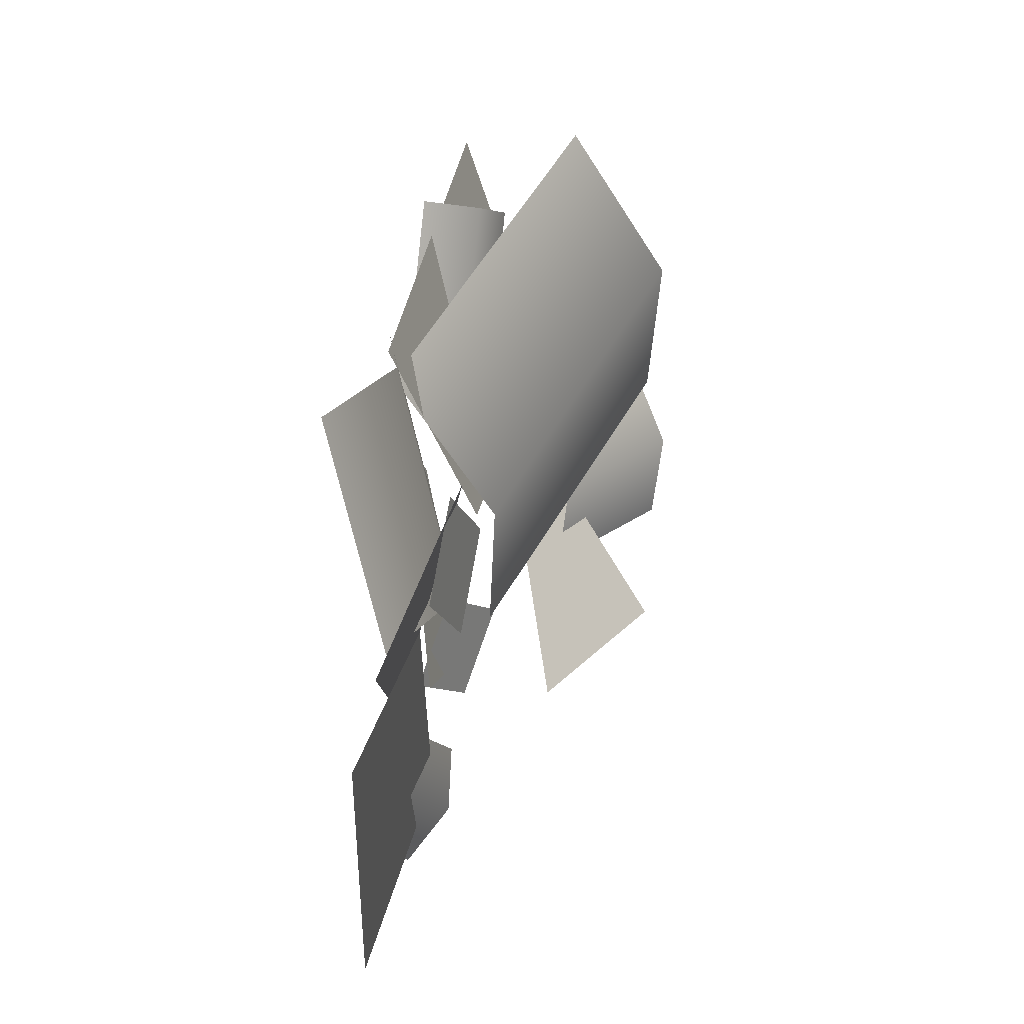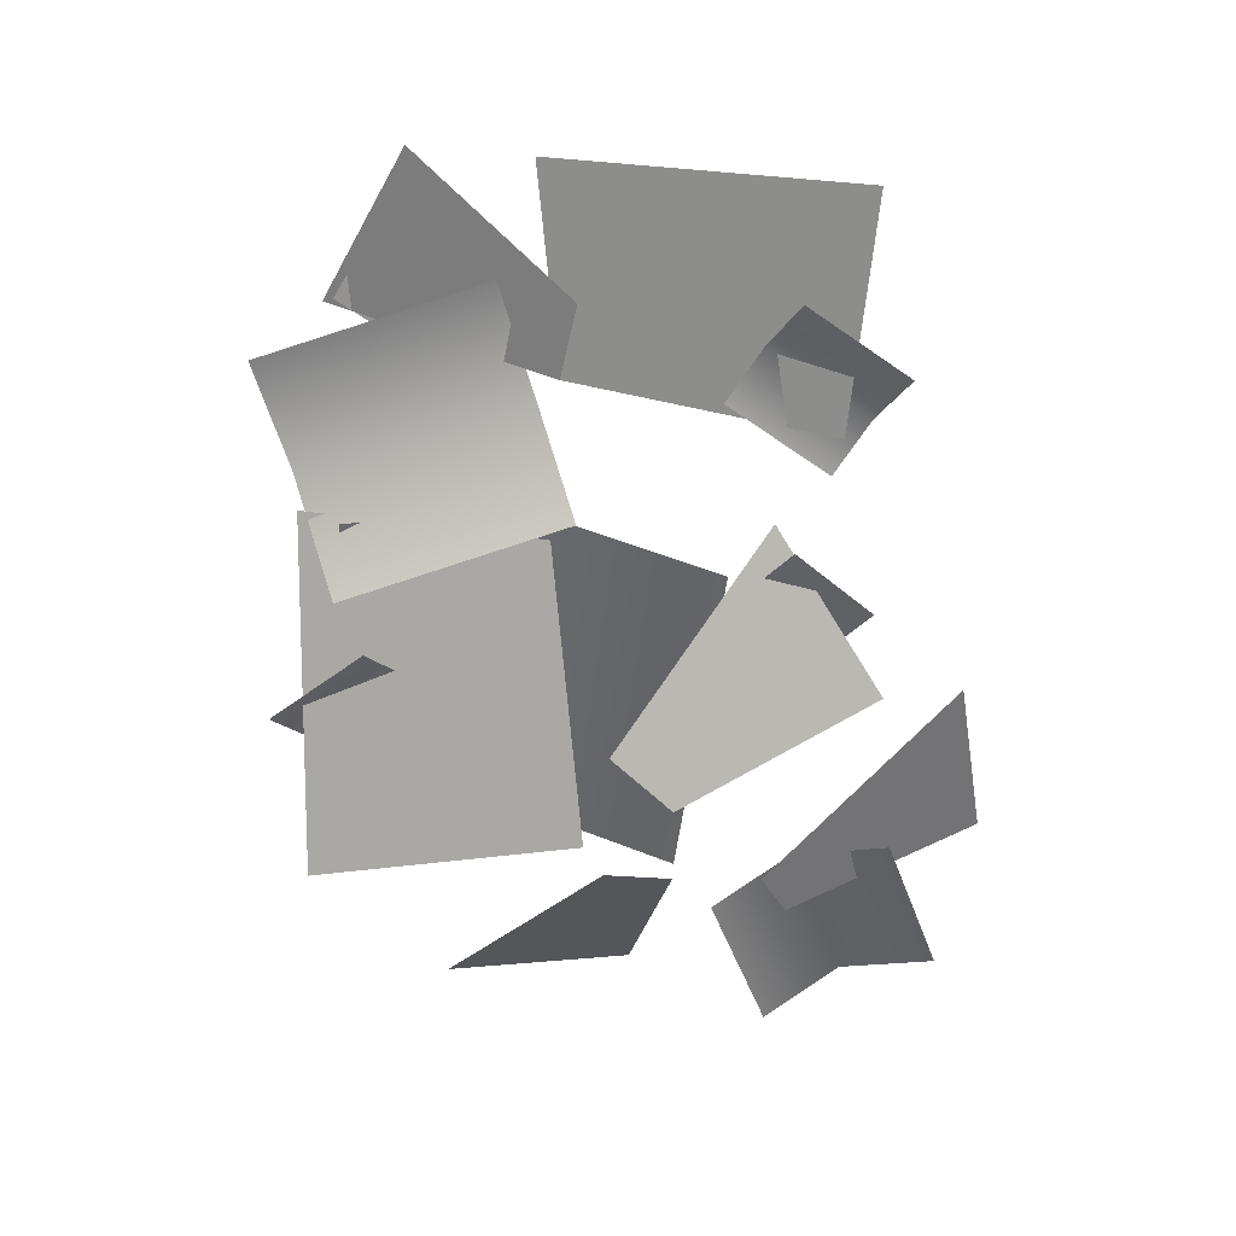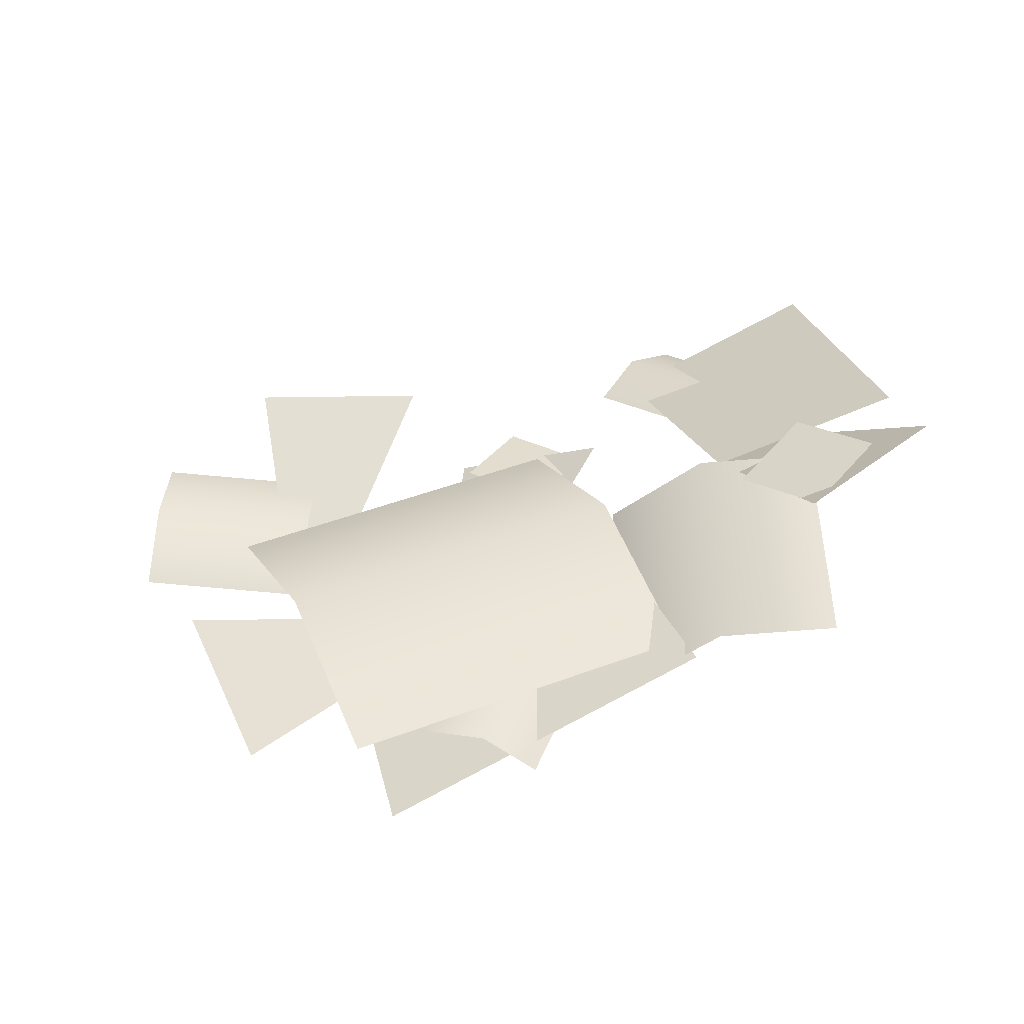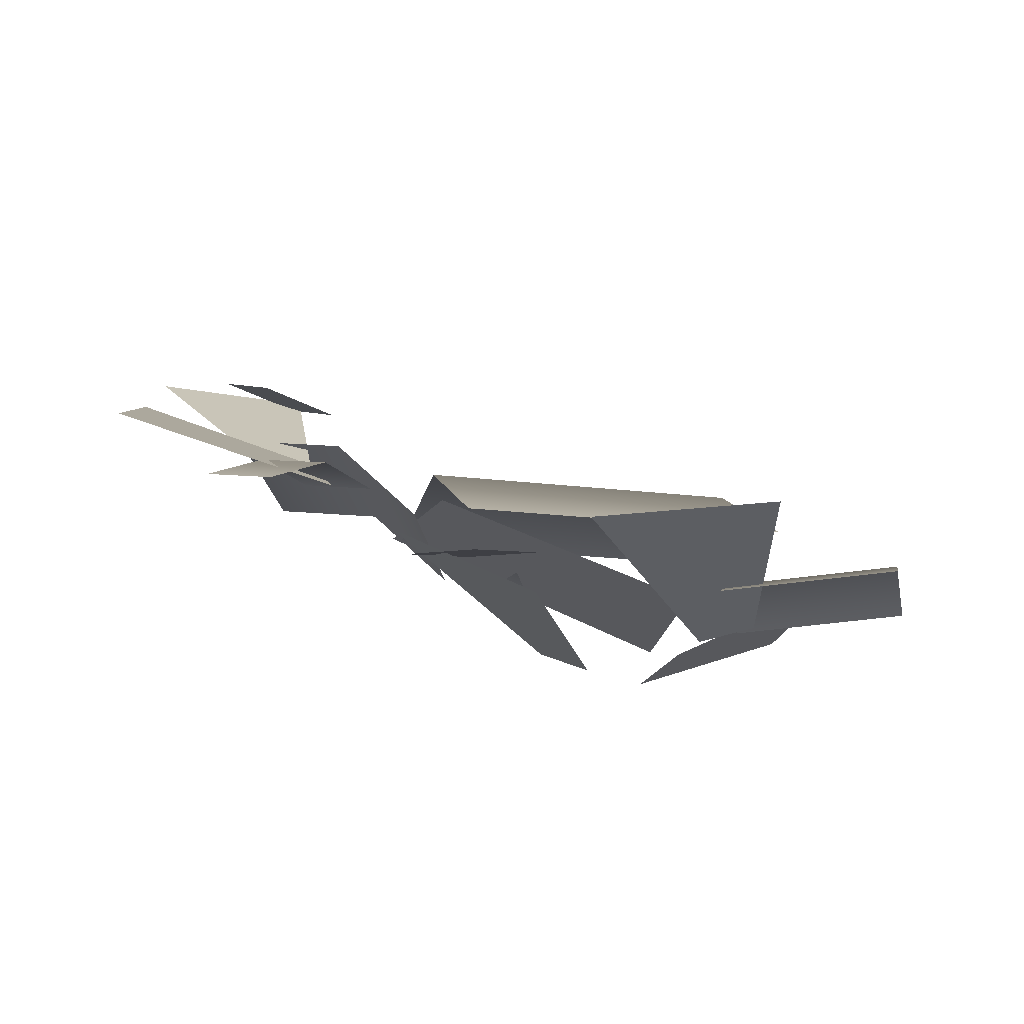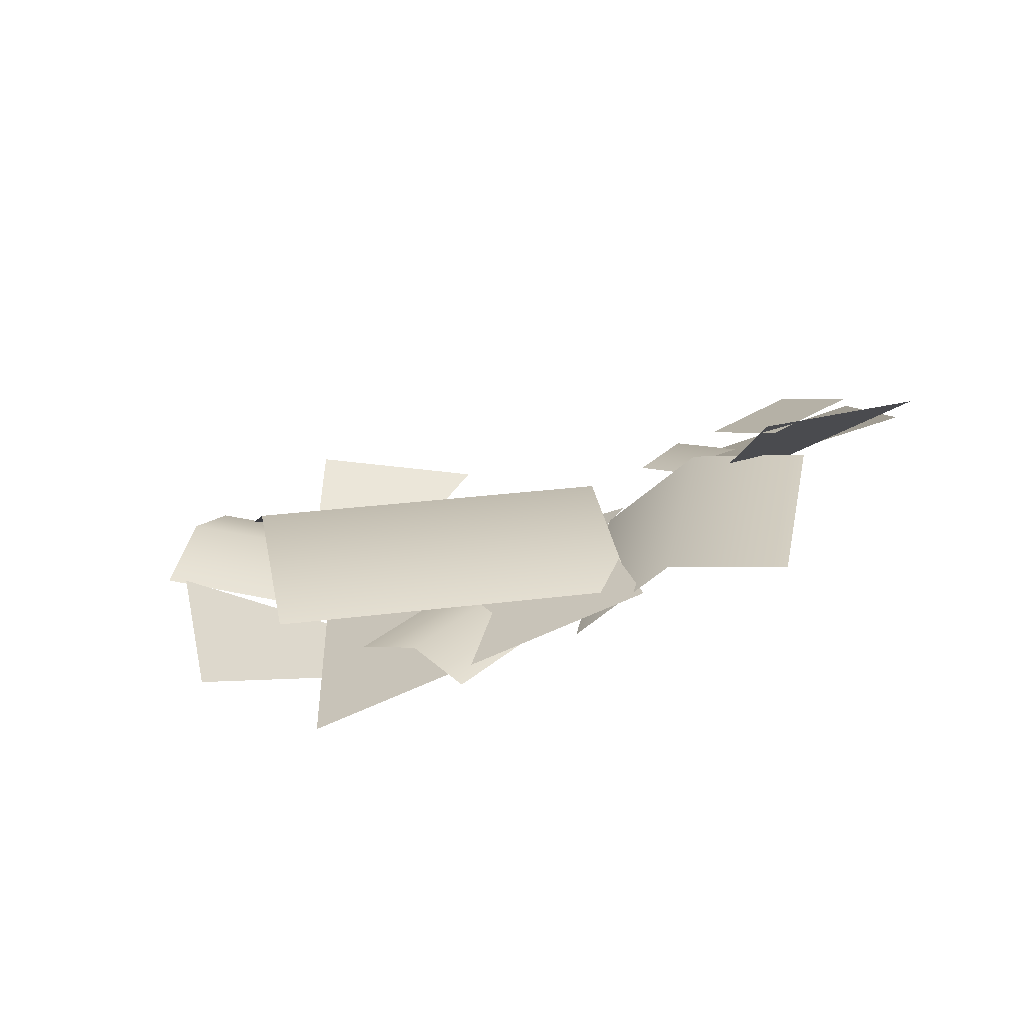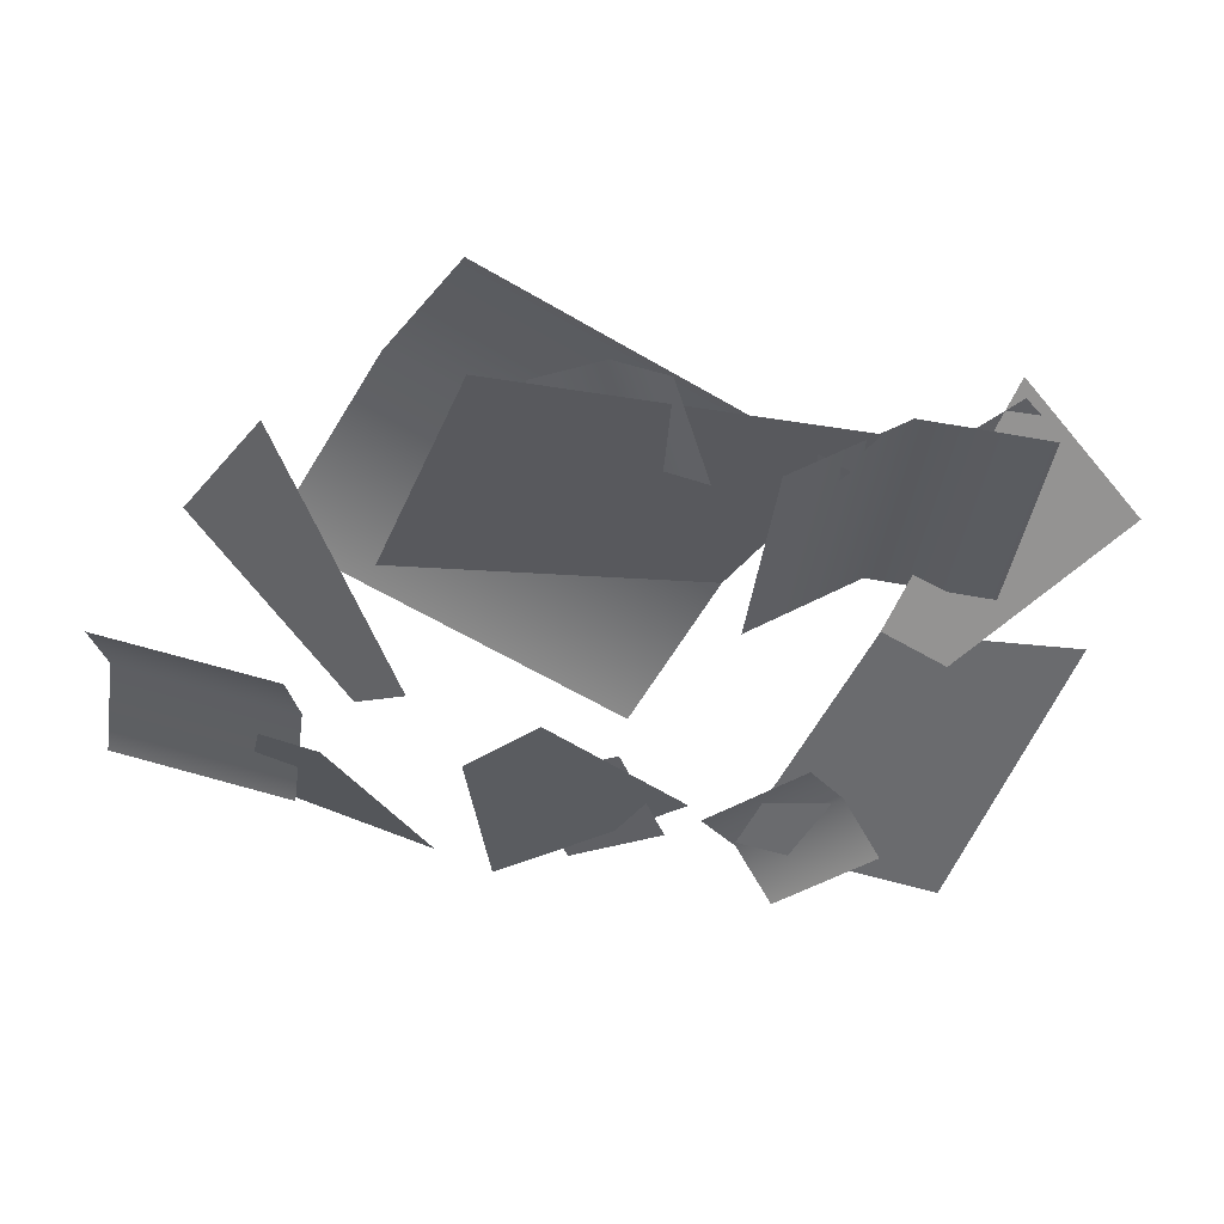
<metadata>
{"format":"obj","ext":"obj","renderer":"f3d","projection":"perspective","resolution":1024,"background":"white","views":[{"elev":20.6,"azim":126.2,"up":"+Z"},{"elev":-51.5,"azim":112.7,"up":"+Y"},{"elev":40.9,"azim":6.2,"up":"+Y"},{"elev":-10.6,"azim":-165.0,"up":"+Y"},{"elev":19.9,"azim":18.9,"up":"+Y"},{"elev":45.5,"azim":11.1,"up":"+Z"}]}
</metadata>
<code>
v 0.8744 1.669 0.3472
v 0.3625 1.683 0.965
v -0.03933 1.145 0.08144
v 0.2254 1.19 -0.1072
v 0.2254 1.19 -0.1072
v -0.03933 1.145 0.08144
v 0.3625 1.683 0.965
v 0.8744 1.669 0.3472
v -2.524 0.5523 0.8252
v -2.115 0.3519 1.486
v -1.596 0.06034 0.5492
v -1.826 0.1768 0.3467
v -1.826 0.1768 0.3467
v -1.596 0.06034 0.5492
v -2.115 0.3519 1.486
v -2.524 0.5523 0.8252
v -0.514 0.8249 -0.8994
v -0.03933 1.145 0.08144
v 0.7462 1.433 -0.1546
v 0.3058 1.098 -1.36
v -0.514 0.8249 -0.8994
v 0.3058 1.098 -1.36
v 0.7462 1.433 -0.1546
v -0.03933 1.145 0.08144
v -1.805 0.4929 0.7312
v -0.6331 0.9924 0.3774
v -0.09226 0.9635 1.233
v -1.402 0.3641 1.79
v -1.805 0.4929 0.7312
v -1.402 0.3641 1.79
v -0.09226 0.9635 1.233
v -0.6331 0.9924 0.3774
v -1.392 0.3428 -0.7116
v -0.6838 0.6809 -0.5461
v -1.15 0.1965 0.337
v -1.419 0.09337 0.1794
v -1.419 0.09337 0.1794
v -1.15 0.1965 0.337
v -0.6838 0.6809 -0.5461
v -1.392 0.3428 -0.7116
v -0.5386 0.8933 0.2231
v -0.1315 1.266 0.2333
v 0.006335 1.088 1.215
v -0.4008 0.7156 1.205
v 0.5149 1.131 1.151
v 0.3771 1.309 0.1698
v -0.5386 0.8933 0.2231
v -0.4008 0.7156 1.205
v 0.006335 1.088 1.215
v -0.1315 1.266 0.2333
v 0.5149 1.131 1.151
v 0.3771 1.309 0.1698
v 0.2949 1.614 0.314
v 0.6173 1.718 0.5646
v 0.3804 1.636 0.9033
v 0.05793 1.532 0.6527
v 0.2949 1.614 0.314
v 0.05793 1.532 0.6527
v 0.3804 1.636 0.9033
v 0.6173 1.718 0.5646
v -1.134 0.532 -0.7786
v -0.757 0.5565 -0.5931
v -0.9441 0.5953 -0.2176
v -1.322 0.5709 -0.4031
v -1.134 0.532 -0.7786
v -1.322 0.5709 -0.4031
v -0.9441 0.5953 -0.2176
v -0.757 0.5565 -0.5931
v 0.05967 0.8979 -0.9515
v -0.111 0.9974 -0.7376
v -0.5233 0.9054 -1.018
v -0.3526 0.806 -1.232
v -0.6562 0.8234 -0.7958
v -0.2439 0.9153 -0.5155
v 0.05967 0.8979 -0.9515
v -0.3526 0.806 -1.232
v -0.5233 0.9054 -1.018
v -0.111 0.9974 -0.7376
v -0.6562 0.8234 -0.7958
v -0.2439 0.9153 -0.5155
v -1.147 0.6942 1.044
v -0.8758 0.7617 1.124
v -1.009 0.7335 1.612
v -1.28 0.666 1.532
v -0.7696 0.6196 1.671
v -0.6364 0.6478 1.183
v -1.147 0.6942 1.044
v -1.28 0.666 1.532
v -1.009 0.7335 1.612
v -0.8758 0.7617 1.124
v -0.7696 0.6196 1.671
v -0.6364 0.6478 1.183
v -0.9539 0.8193 -0.2538
v -0.5683 1.136 0.4325
v -1.91 1.094 1.205
v -2.295 0.7781 0.5188
v -1.526 0.8705 1.86
v -0.1845 0.9117 1.087
v -0.9539 0.8193 -0.2538
v -2.295 0.7781 0.5188
v -1.91 1.094 1.205
v -0.5683 1.136 0.4325
v -1.526 0.8705 1.86
v -0.1845 0.9117 1.087
v -2.48 0.677 -0.7861
v -1.701 0.6156 -0.9678
v -1.983 0.1935 0.02343
v -2.236 0.2473 0.01195
v -2.236 0.2473 0.01195
v -1.983 0.1935 0.02343
v -1.701 0.6156 -0.9678
v -2.48 0.677 -0.7861
v -2.164 0.3524 -0.4742
v -2.127 0.4375 -0.06146
v -2.895 0.5022 -0.00588
v -2.932 0.4171 -0.4186
v -2.884 0.3257 0.3467
v -2.116 0.261 0.2911
v -2.164 0.3524 -0.4742
v -2.932 0.4171 -0.4186
v -2.895 0.5022 -0.00588
v -2.127 0.4375 -0.06146
v -2.884 0.3257 0.3467
v -2.116 0.261 0.2911
g alpha_2968_377
f 1 3 2
f 1 4 3
f 5 7 6
f 5 8 7
f 9 11 10
f 9 12 11
f 13 15 14
f 13 16 15
f 17 19 18
f 17 20 19
f 21 23 22
f 21 24 23
f 25 27 26
f 25 28 27
f 29 31 30
f 29 32 31
f 33 35 34
f 33 36 35
f 37 39 38
f 37 40 39
f 41 43 42
f 41 44 43
f 42 43 45
f 42 45 46
f 47 49 48
f 47 50 49
f 50 51 49
f 50 52 51
f 53 55 54
f 53 56 55
f 57 59 58
f 57 60 59
f 61 63 62
f 61 64 63
f 65 67 66
f 65 68 67
f 69 71 70
f 69 72 71
f 70 71 73
f 70 73 74
f 75 77 76
f 75 78 77
f 78 79 77
f 78 80 79
f 81 83 82
f 81 84 83
f 82 83 85
f 82 85 86
f 87 89 88
f 87 90 89
f 90 91 89
f 90 92 91
f 93 95 94
f 93 96 95
f 94 95 97
f 94 97 98
f 99 101 100
f 99 102 101
f 102 103 101
f 102 104 103
f 105 107 106
f 105 108 107
f 109 111 110
f 109 112 111
f 113 115 114
f 113 116 115
f 114 115 117
f 114 117 118
f 119 121 120
f 119 122 121
f 122 123 121
f 122 124 123

</code>
